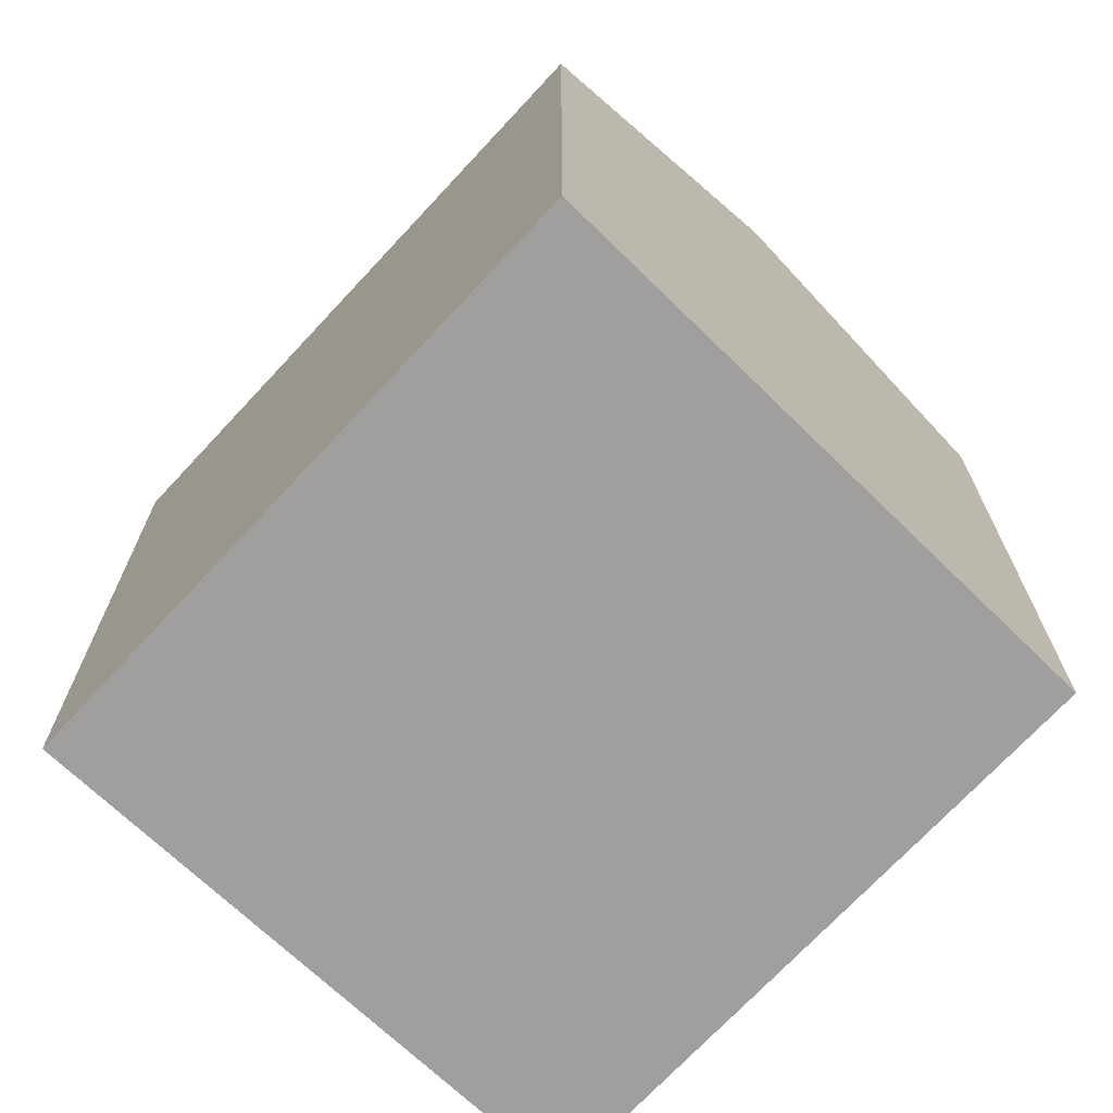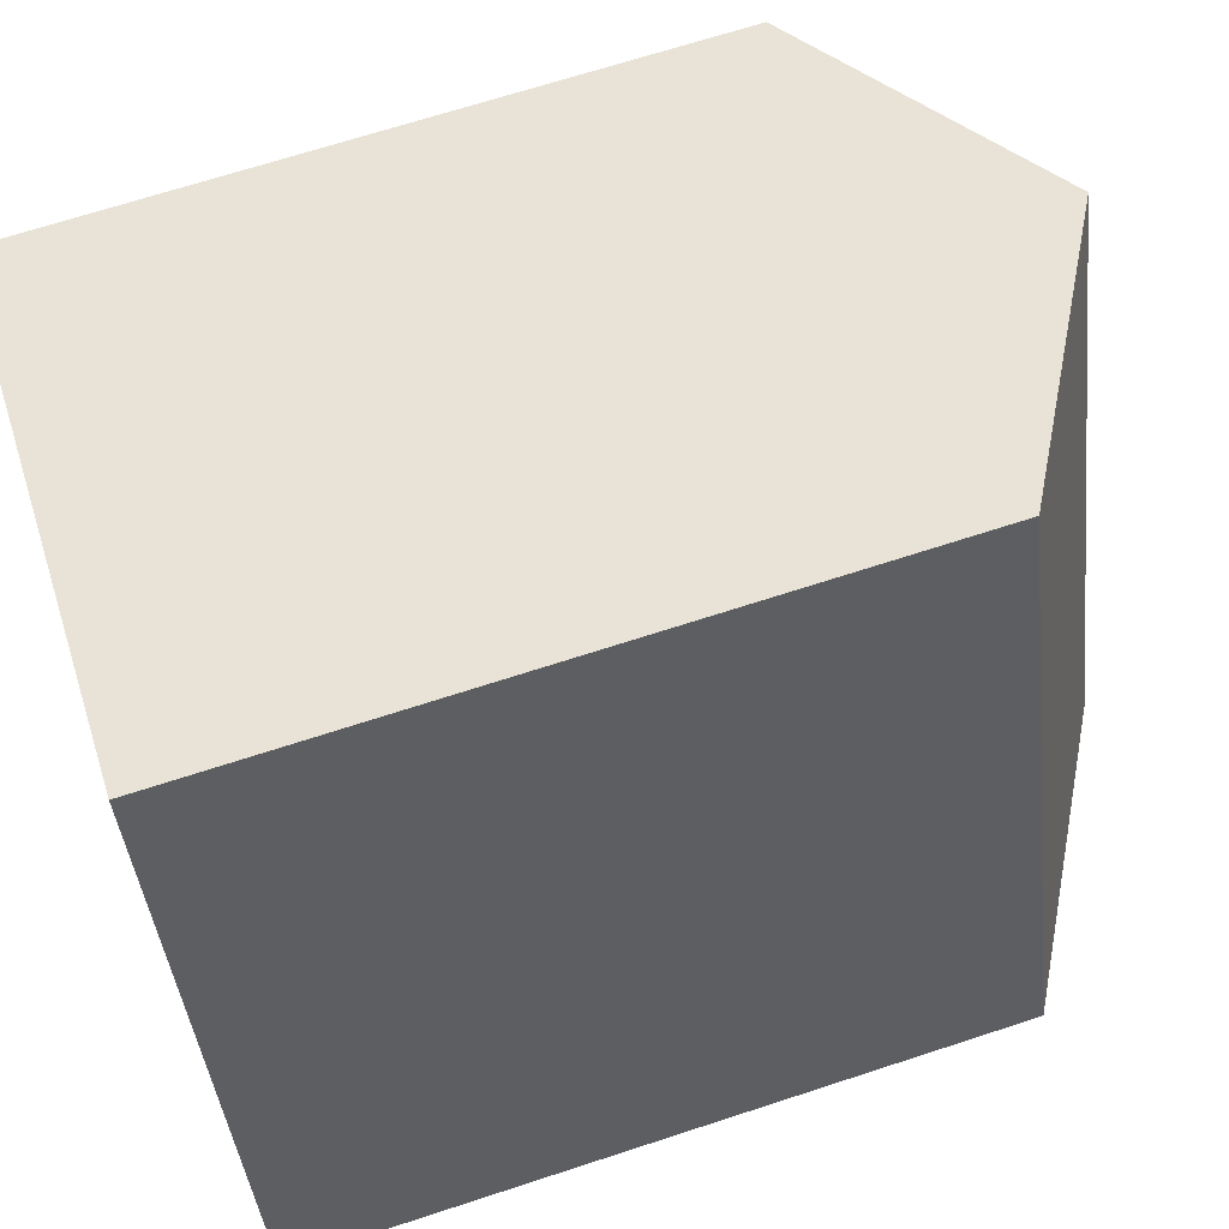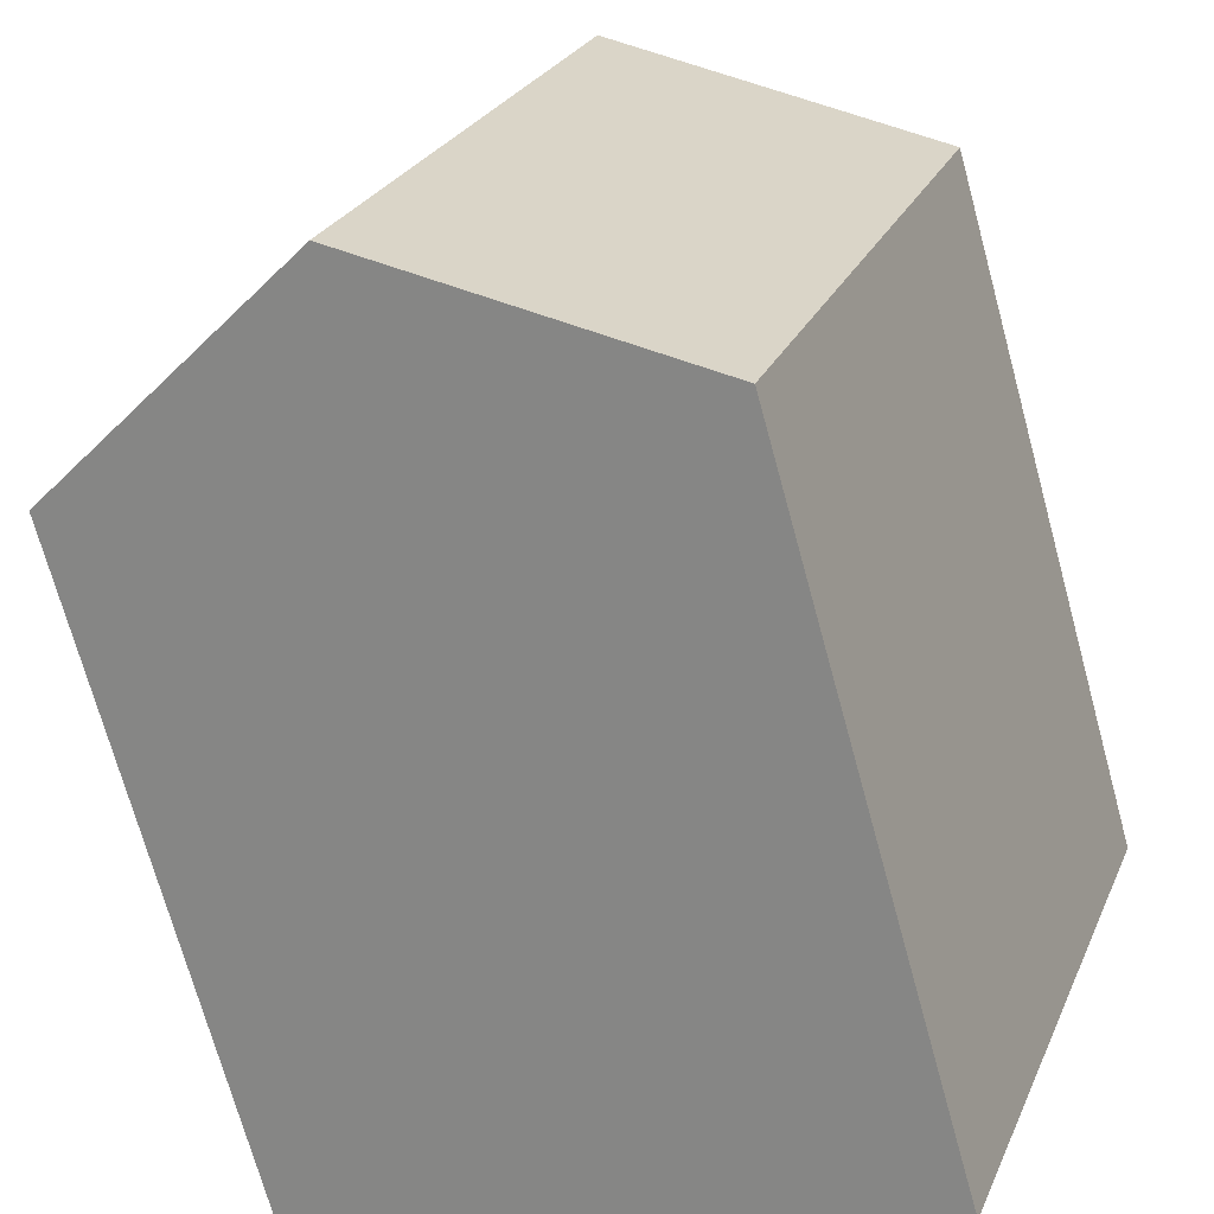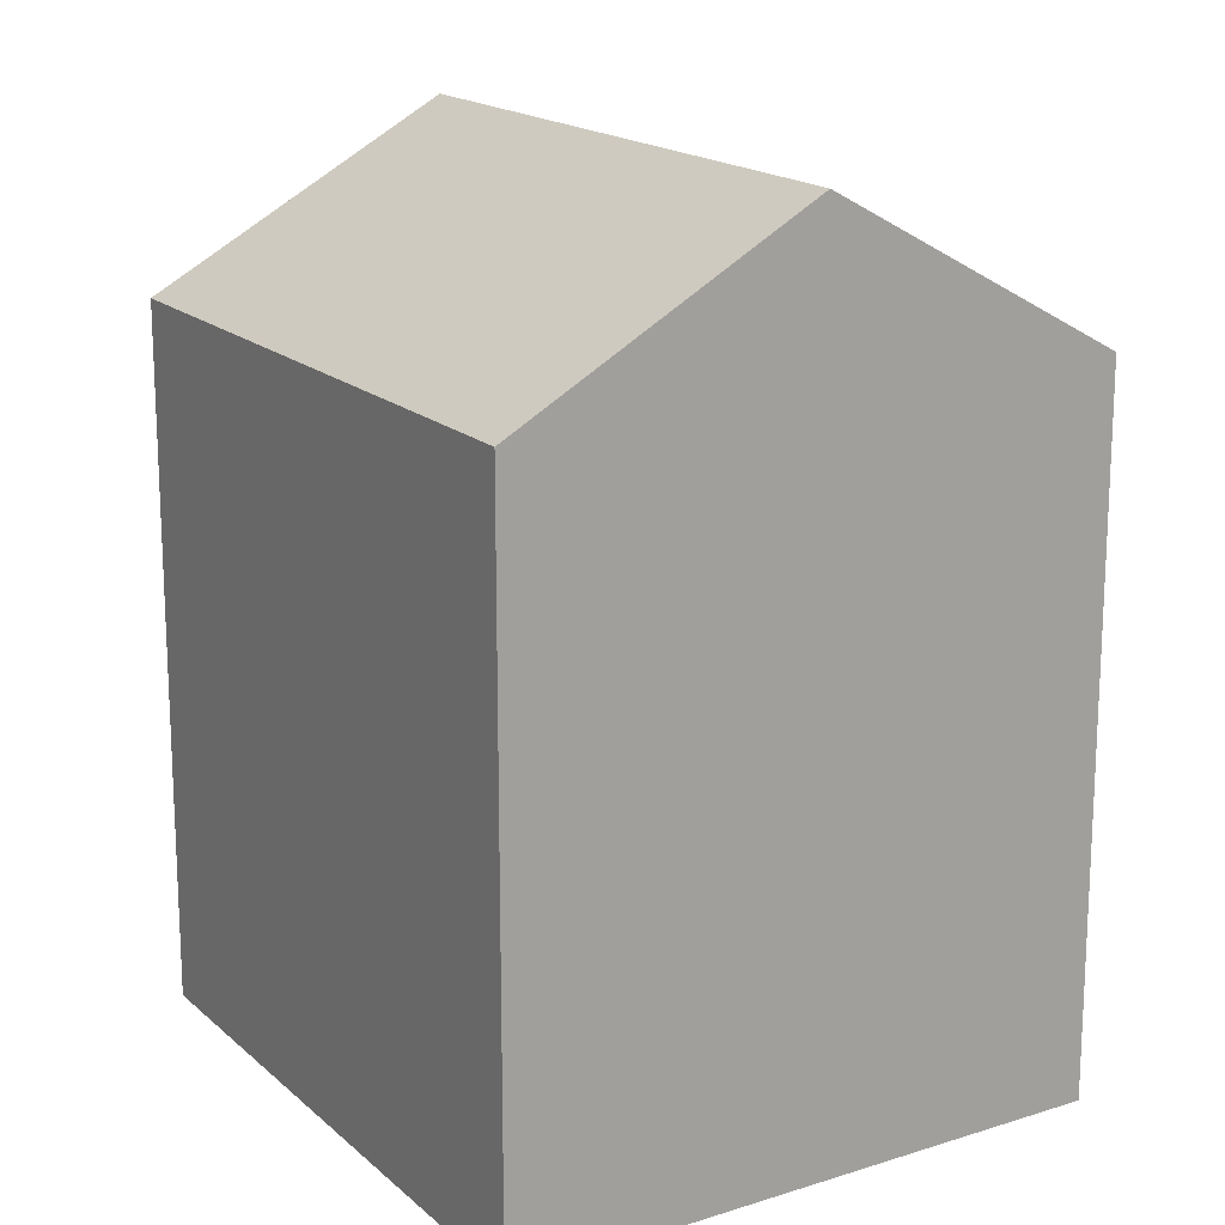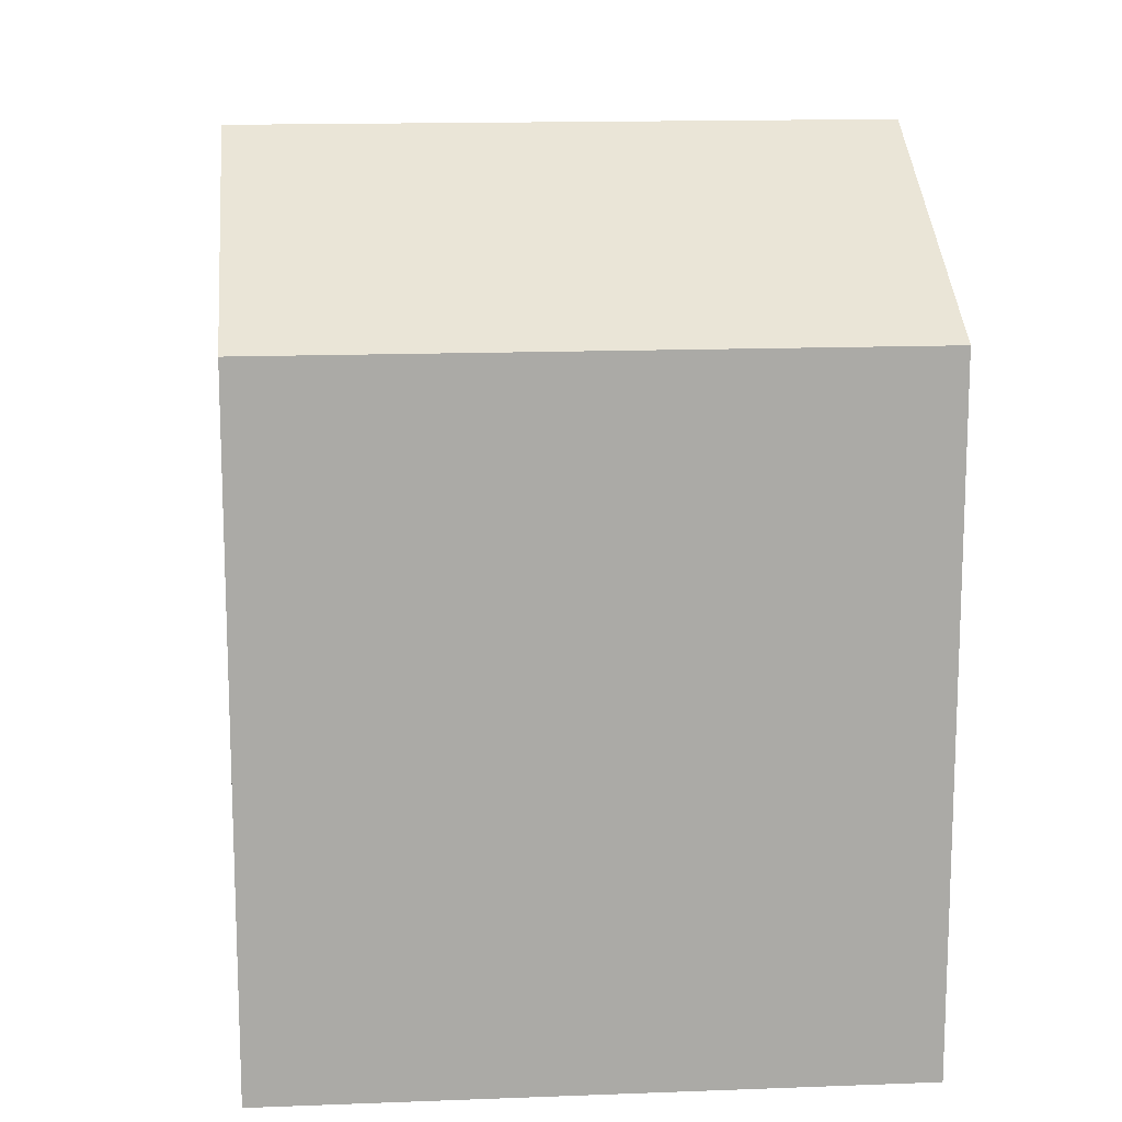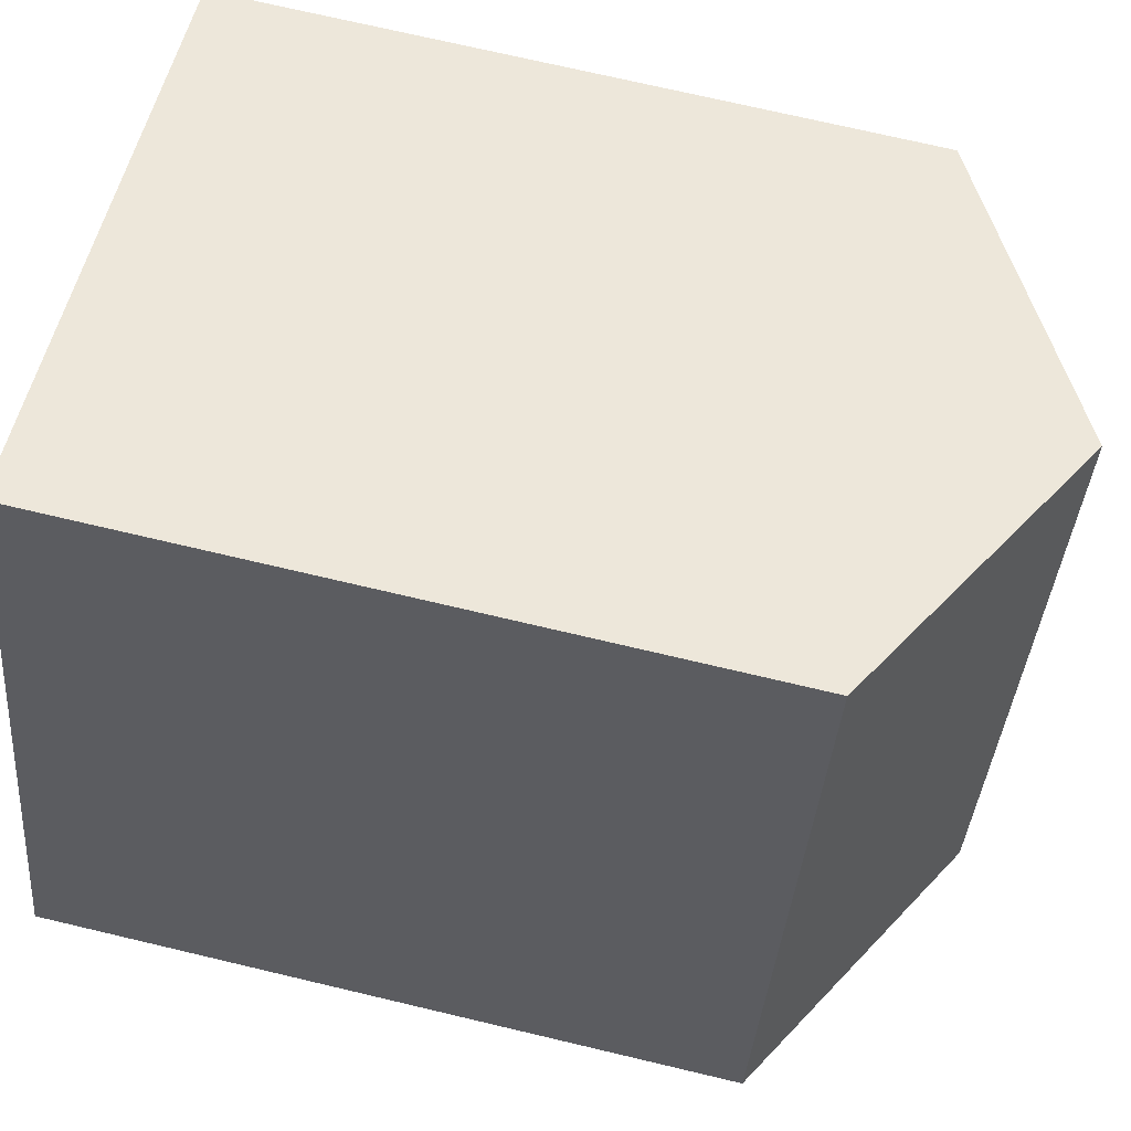
<metadata>
{"format":"obj","ext":"obj","renderer":"f3d","projection":"perspective","resolution":1024,"background":"white","views":[{"elev":-71.3,"azim":117.5,"up":"+Y"},{"elev":67.8,"azim":71.8,"up":"+Z"},{"elev":-71.2,"azim":-164.7,"up":"+Z"},{"elev":17.3,"azim":129.3,"up":"+Y"},{"elev":14.7,"azim":65.6,"up":"+Y"},{"elev":72.2,"azim":103.3,"up":"+Z"}]}
</metadata>
<code>
v  0.0002964 13.88 -0.000439
v  0.8638 1.485e-16 -2.426
v  0 0 0
v  0.8641 13.88 -2.426
v  12.38 -8.266e-17 1.35
v  11.45 13.88 3.973
v  11.45 -2.433e-16 3.973
v  12.38 13.88 1.349
v  4.275 7.352e-16 -12.01
v  4.275 13.88 -12.01
v  15.79 5.04e-16 -8.23
v  15.79 13.88 -8.231
v  10.03 17.17 -10.12
v  5.723 17.17 1.986
v  6.622 17.17 -0.5385
g defaultobject
f 1 2 3
f 2 1 4
f 5 6 7
f 6 5 8
f 4 9 2
f 9 4 10
f 10 11 9
f 11 10 12
f 12 10 13
f 11 8 5
f 8 11 12
f 6 3 7
f 3 6 1
f 1 6 14
f 10 15 13
f 15 10 4
f 13 8 12
f 8 13 15
f 4 14 15
f 14 4 1
f 15 6 8
f 6 15 14
f 2 7 3
f 7 2 5
f 9 5 2
f 5 9 11

</code>
